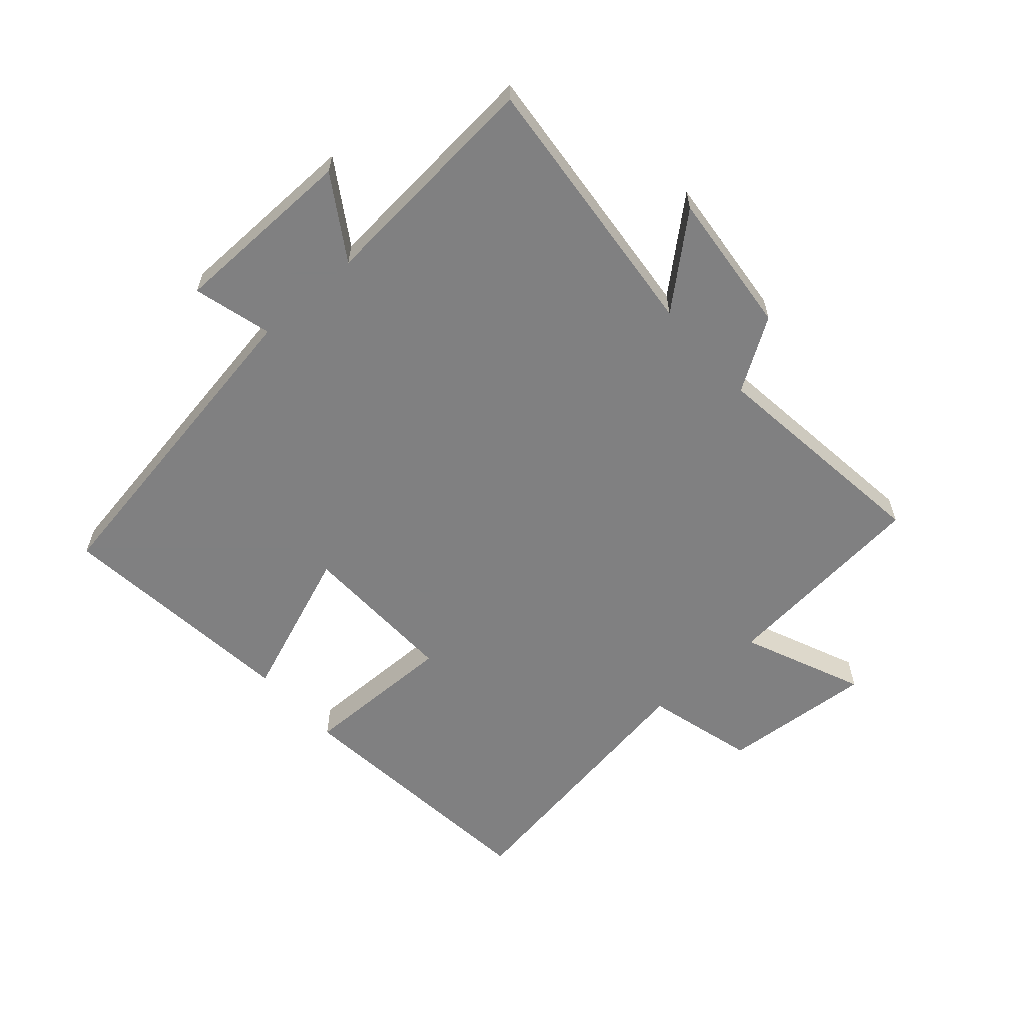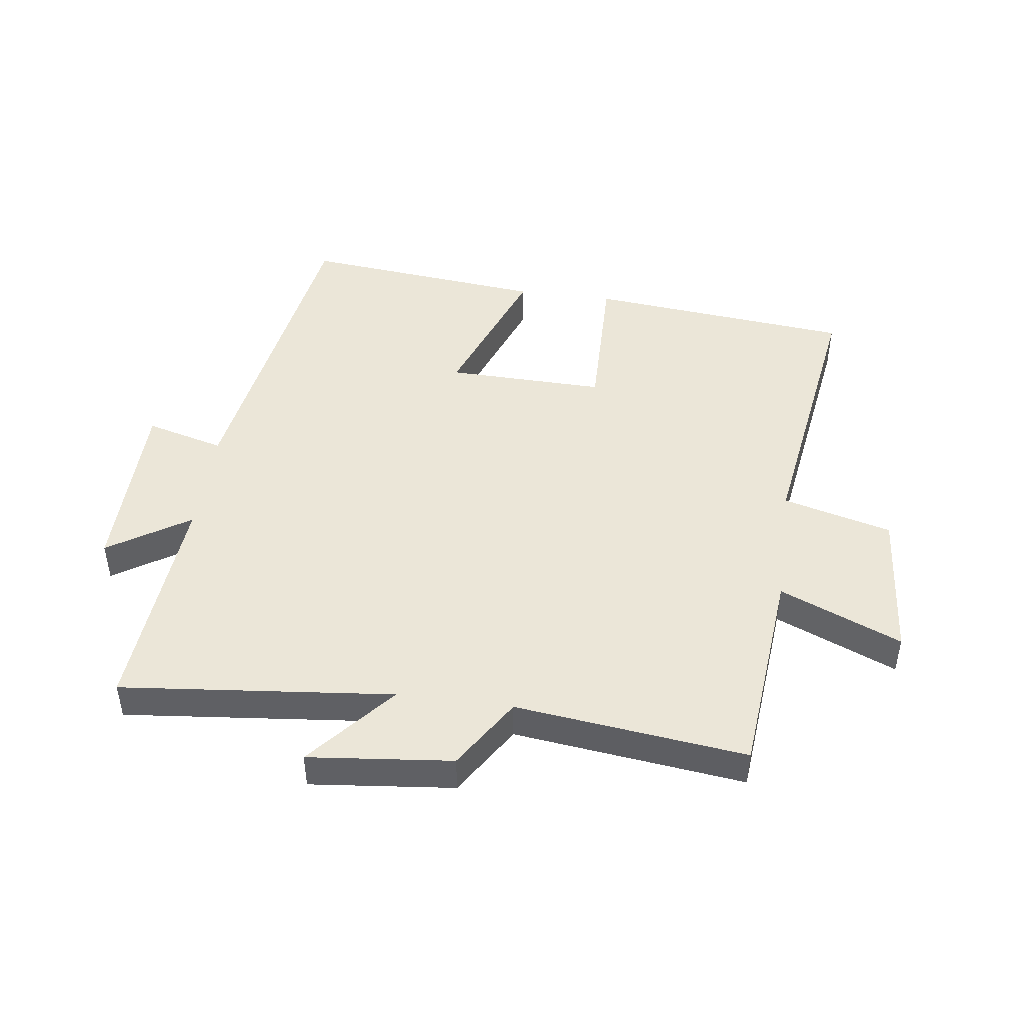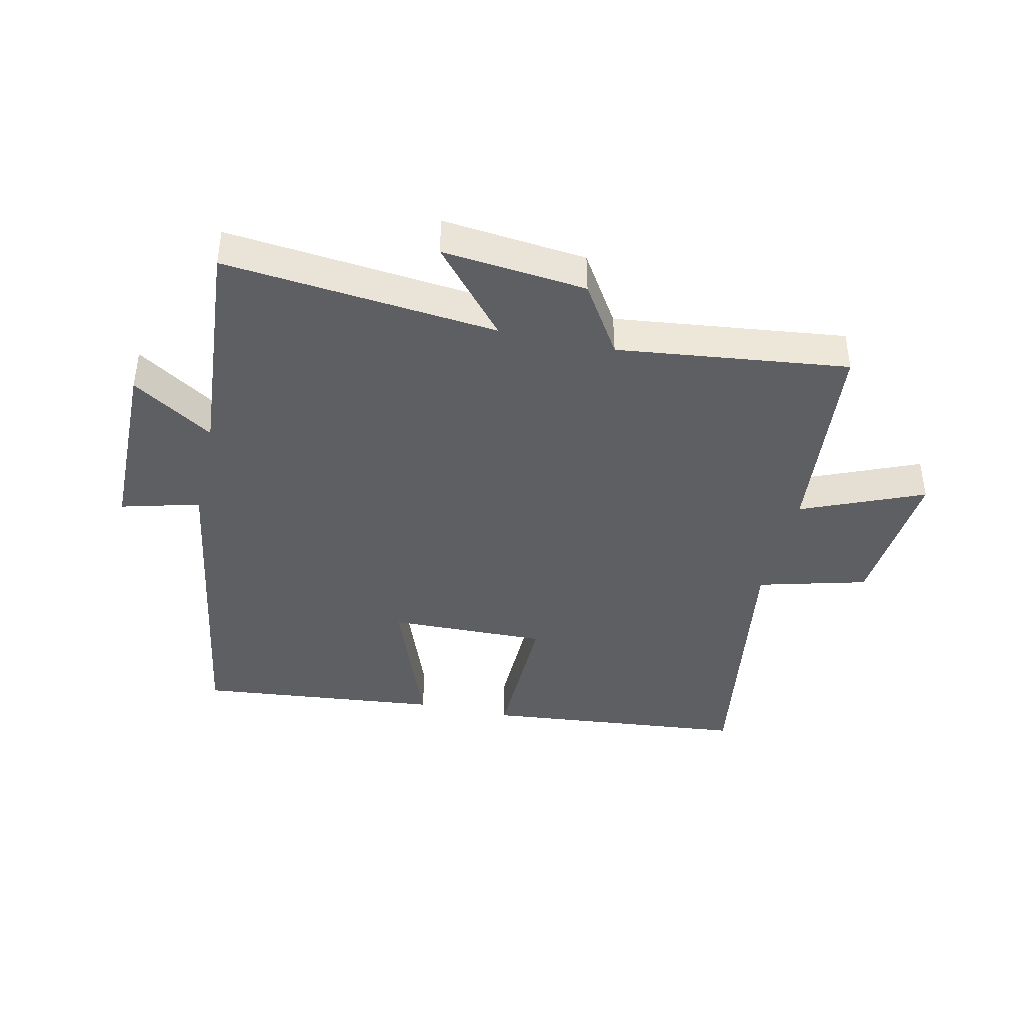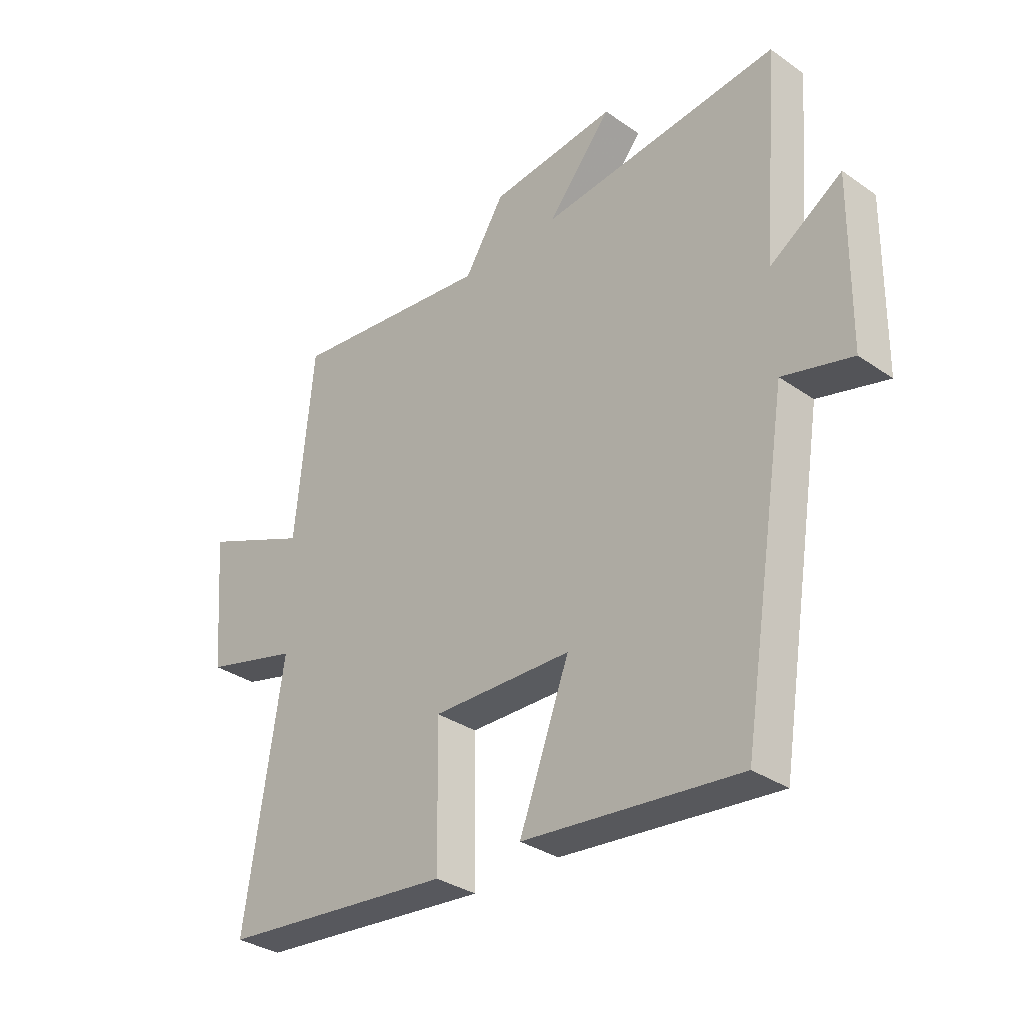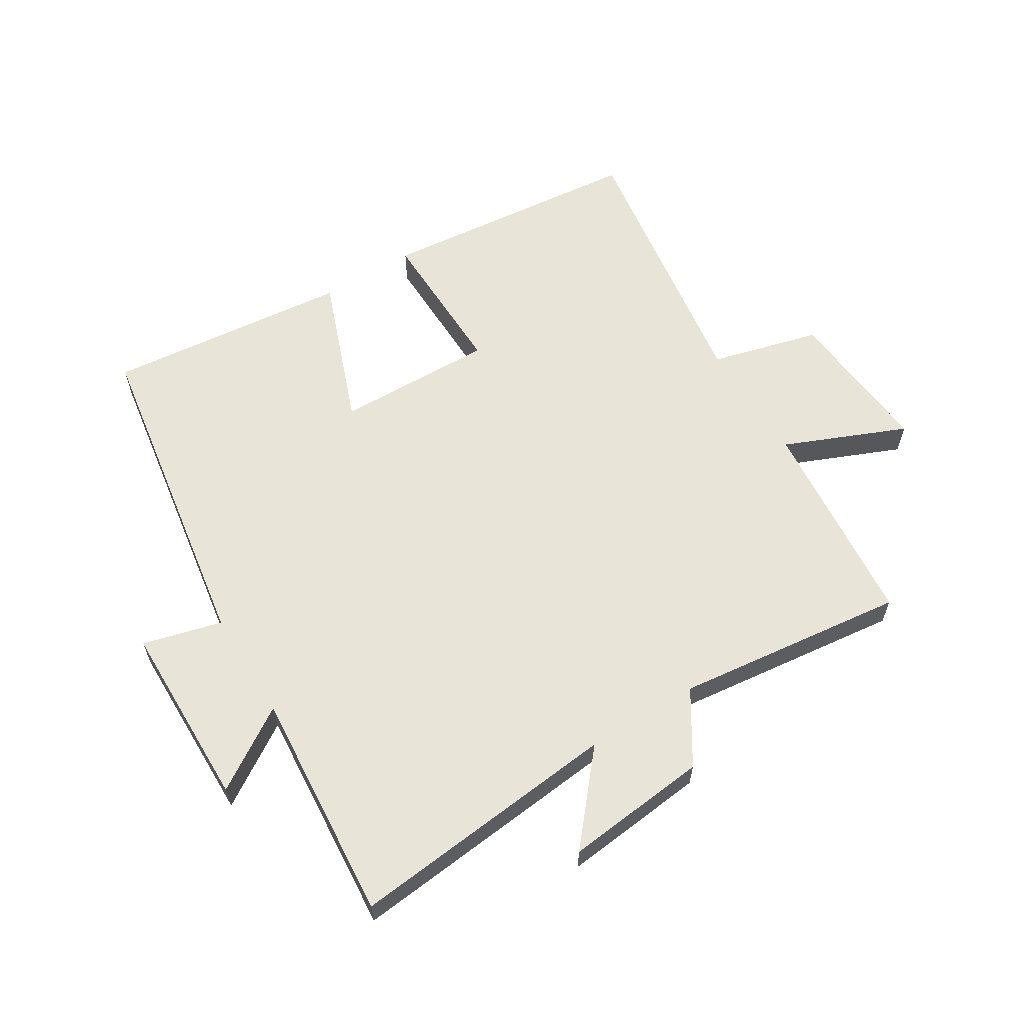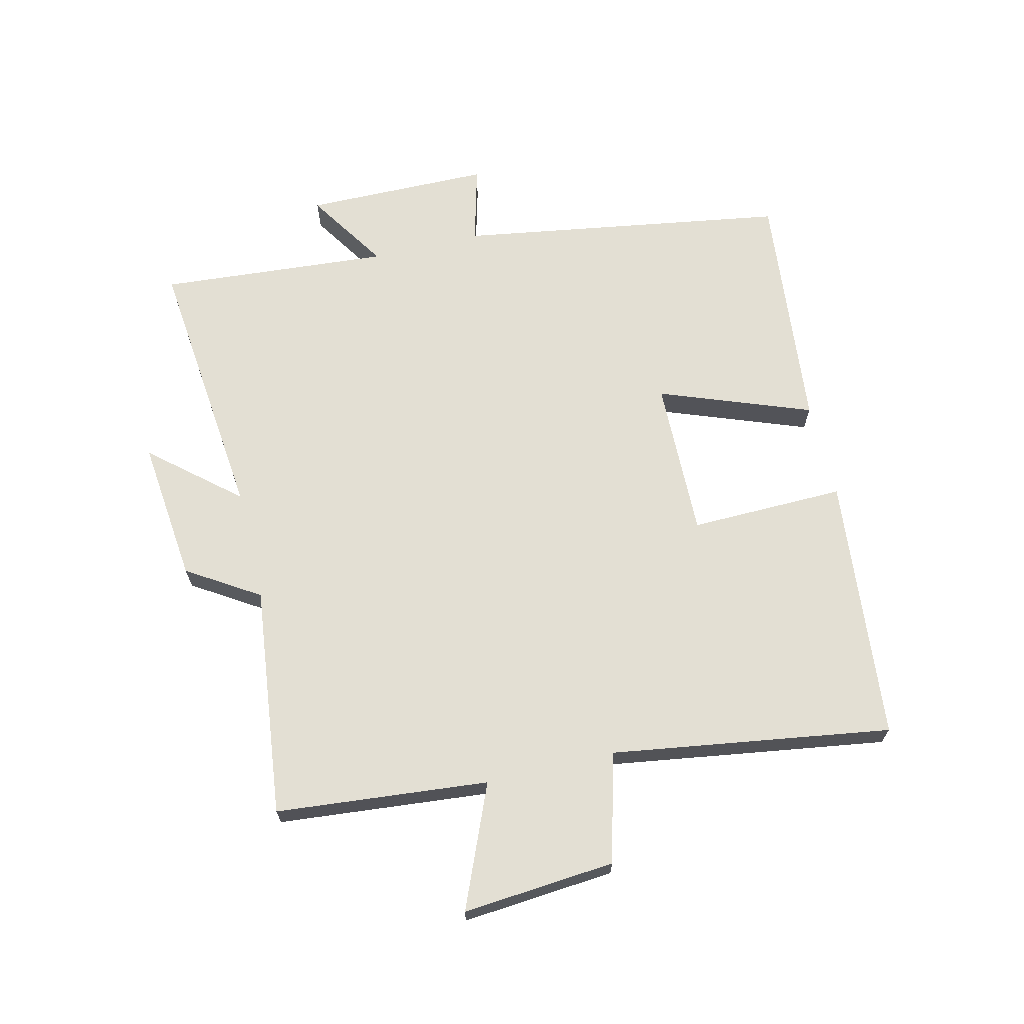
<metadata>
{"format":"obj","ext":"obj","renderer":"f3d","projection":"perspective","resolution":1024,"background":"white","views":[{"elev":-60.0,"azim":-48.4,"up":"+Y"},{"elev":46.2,"azim":7.6,"up":"+Y"},{"elev":-41.0,"azim":-12.7,"up":"+Y"},{"elev":-33.0,"azim":-133.7,"up":"+Z"},{"elev":60.7,"azim":-31.8,"up":"+Y"},{"elev":67.1,"azim":76.4,"up":"+Y"}]}
</metadata>
<code>
v 0.569 0.07 -0.457
v 0.141 0.07 -0.5
v 0.145 0.07 -0.25
v -0.111 0.07 -0.256
v -0.019 0.07 -0.5
v -0.414 0.07 -0.541
v -0.5 0.07 -0.01
v -0.627 0.07 -0.044
v -0.631 0.07 0.256
v -0.5 0.07 0.172
v -0.53 0.07 0.544
v -0.091 0.07 0.5
v -0.21 0.07 0.639
v 0.022 0.07 0.615
v 0.095 0.07 0.5
v 0.467 0.07 0.545
v 0.5 0.07 0.203
v 0.696 0.07 0.286
v 0.676 0.07 0.04
v 0.5 0.07 -0.007
v 0.569 0 -0.457
v 0.141 0 -0.5
v 0.145 0 -0.25
v -0.111 0 -0.256
v -0.019 0 -0.5
v -0.414 0 -0.541
v -0.5 0 -0.01
v -0.627 0 -0.044
v -0.631 0 0.256
v -0.5 0 0.172
v -0.53 0 0.544
v -0.091 0 0.5
v -0.21 0 0.639
v 0.022 0 0.615
v 0.095 0 0.5
v 0.467 0 0.545
v 0.5 0 0.203
v 0.696 0 0.286
v 0.676 0 0.04
v 0.5 0 -0.007
f 17 18 19 20
f 15 16 17 20
f 15 20 1
f 12 13 14 15
f 12 15 1
f 10 11 12 1
f 7 8 9 10
f 6 7 10
f 5 6 10
f 4 5 10
f 3 4 10
f 3 10 1
f 1 2 3
f 40 39 38 37
f 40 37 36 35
f 21 40 35
f 35 34 33 32
f 21 35 32
f 21 32 31 30
f 30 29 28 27
f 30 27 26
f 30 26 25
f 30 25 24
f 30 24 23
f 21 30 23
f 23 22 21
f 1 21 22 2
f 2 22 23 3
f 3 23 24 4
f 4 24 25 5
f 5 25 26 6
f 6 26 27 7
f 7 27 28 8
f 8 28 29 9
f 9 29 30 10
f 10 30 31 11
f 11 31 32 12
f 12 32 33 13
f 13 33 34 14
f 14 34 35 15
f 15 35 36 16
f 16 36 37 17
f 17 37 38 18
f 18 38 39 19
f 19 39 40 20
f 20 40 21 1

</code>
